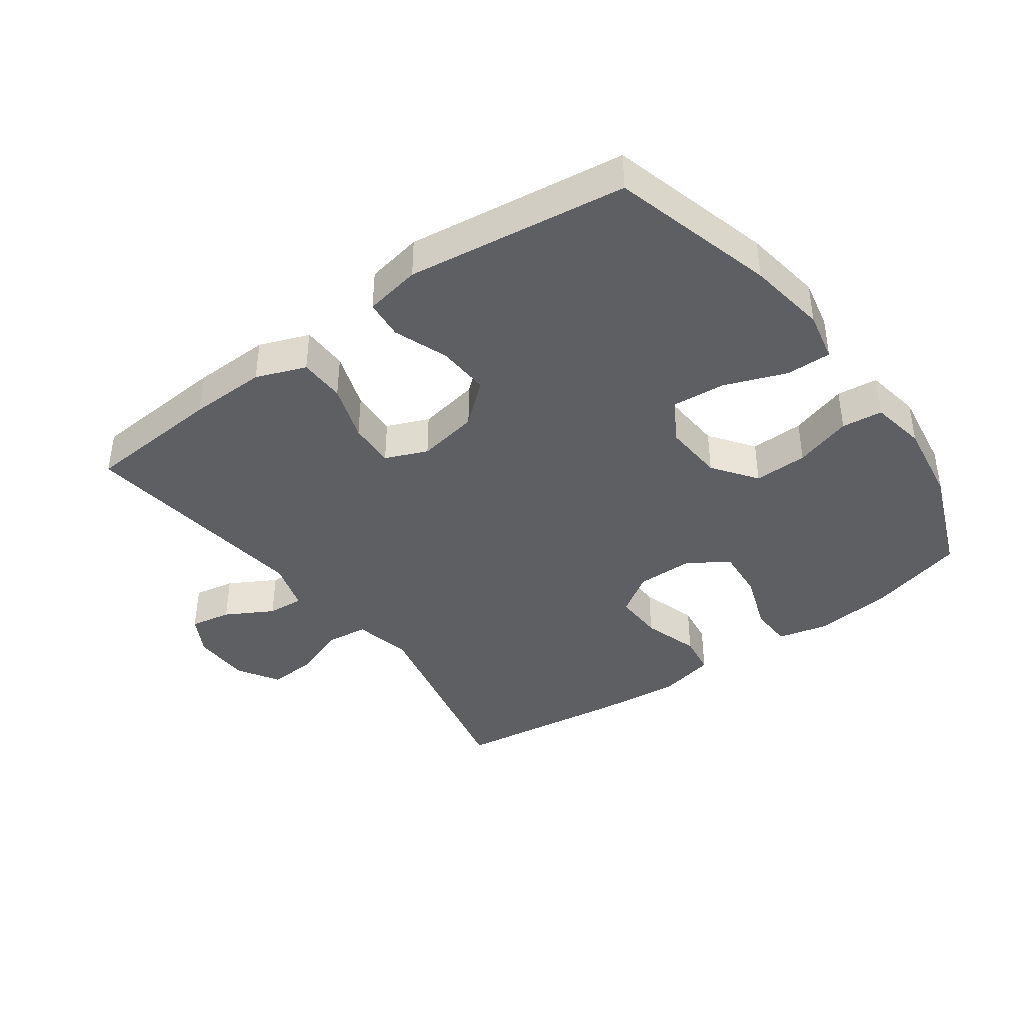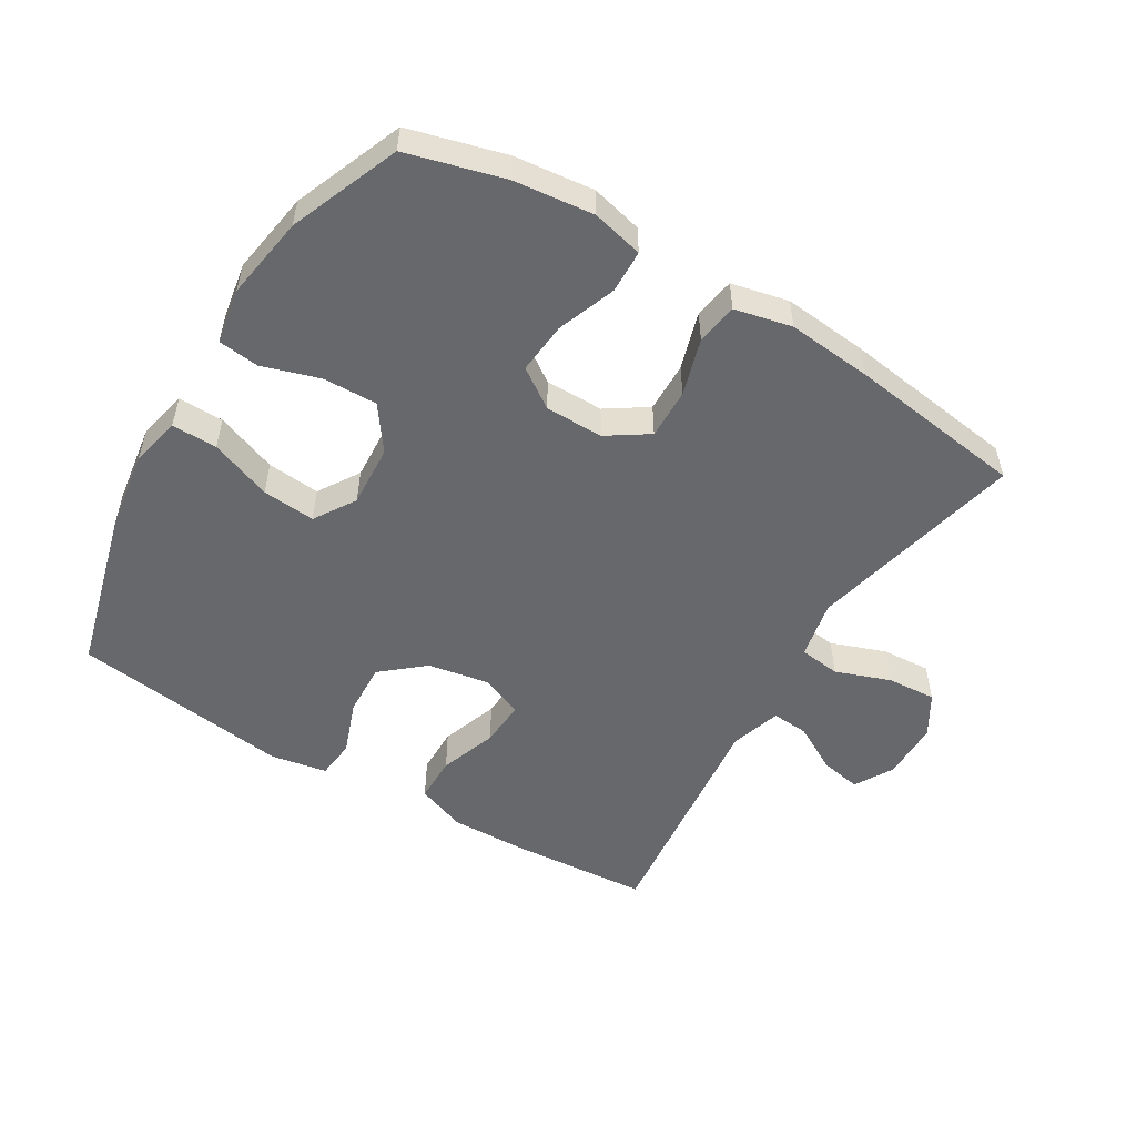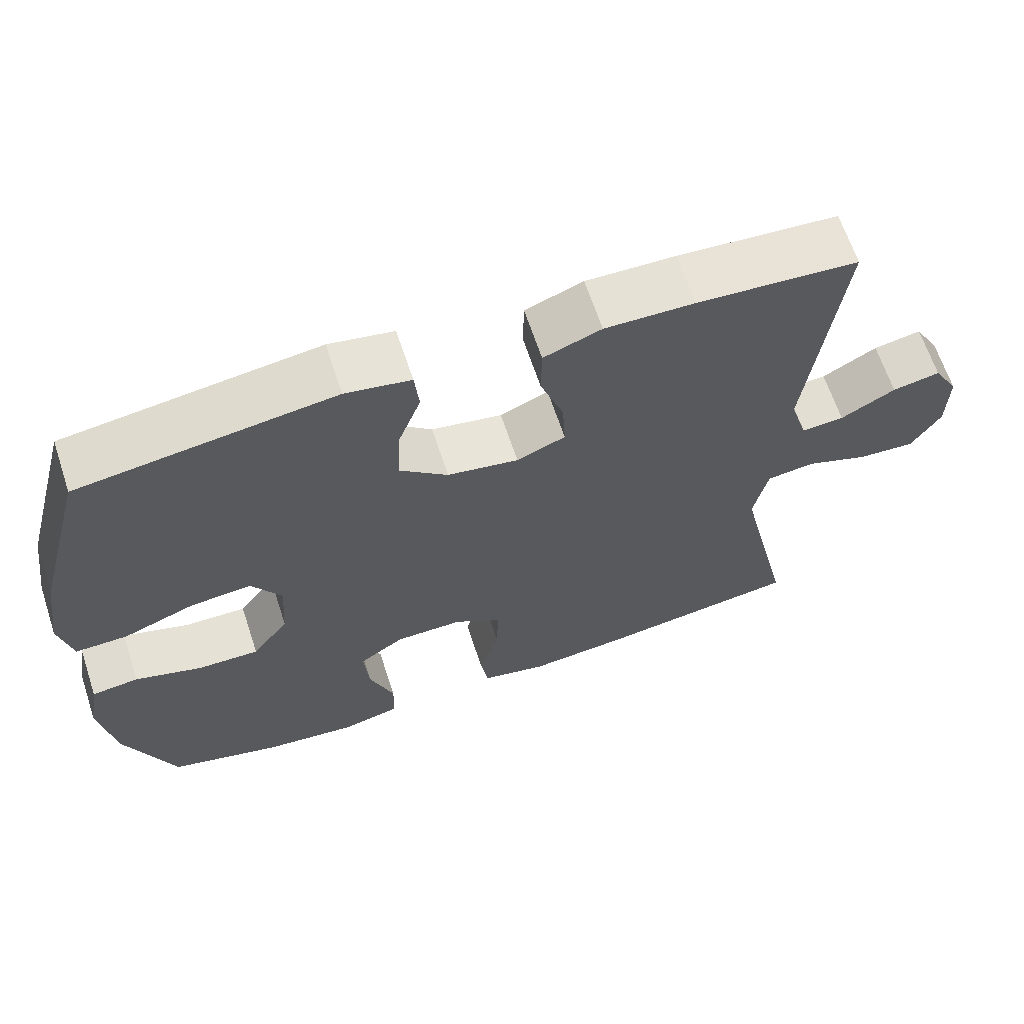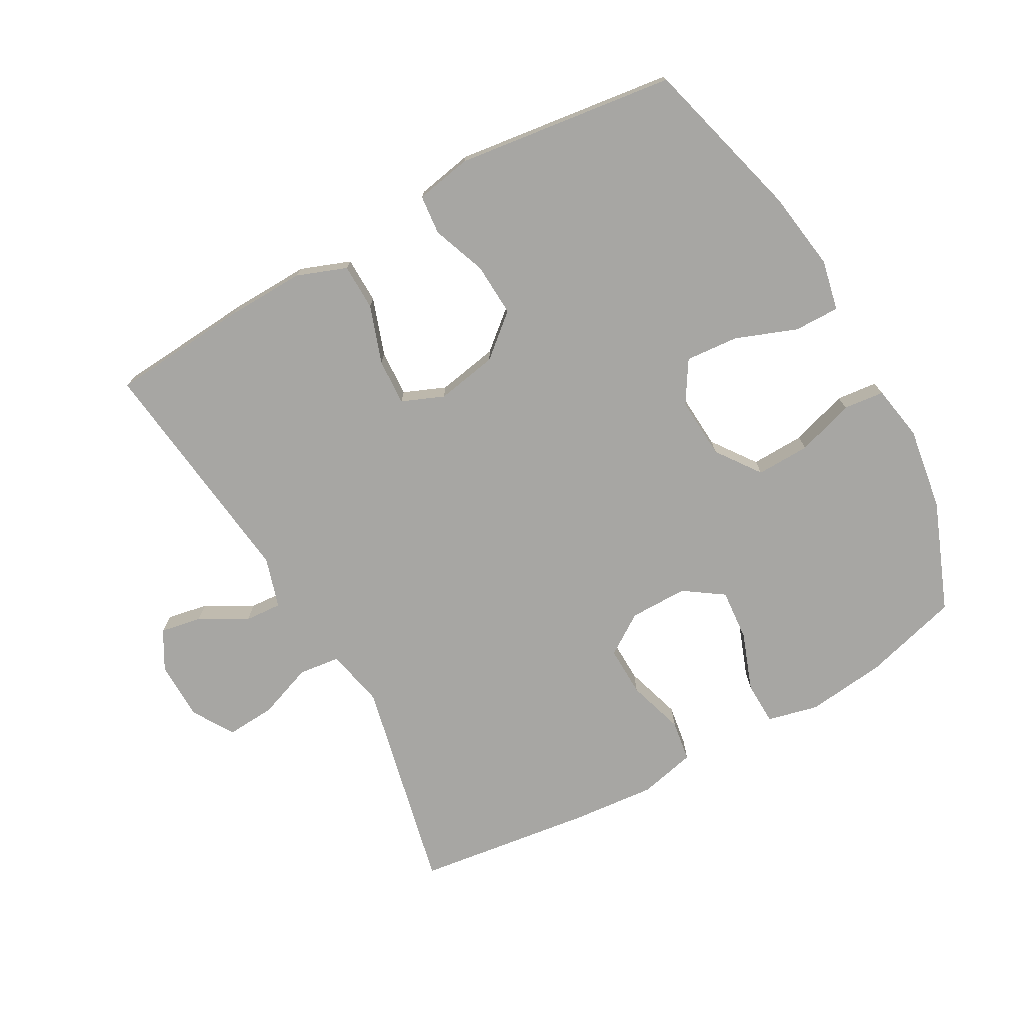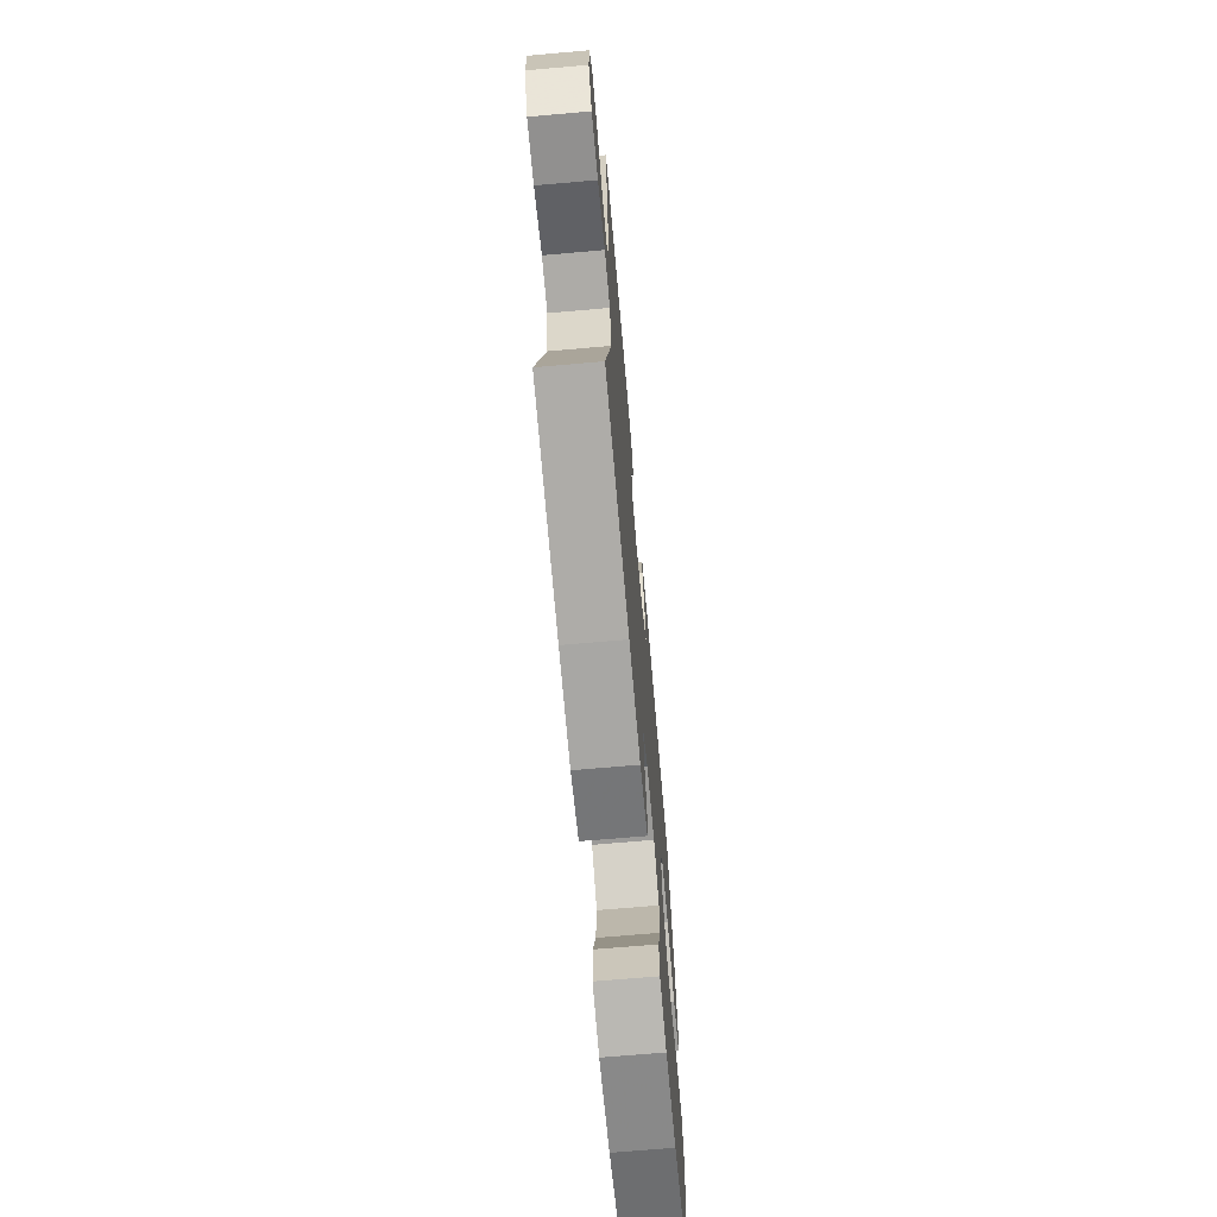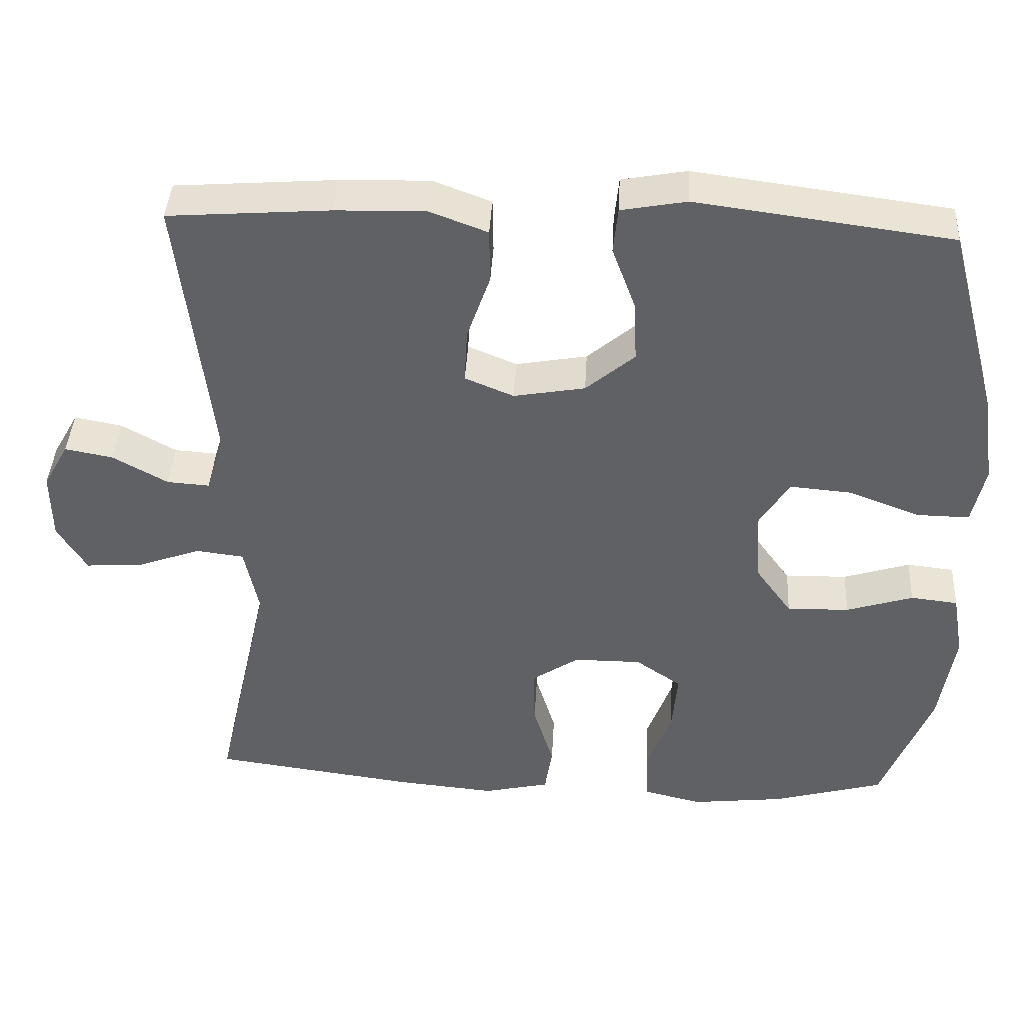
<metadata>
{"format":"obj","ext":"obj","renderer":"f3d","projection":"perspective","resolution":1024,"background":"white","views":[{"elev":-40.1,"azim":36.1,"up":"+Y"},{"elev":-52.4,"azim":148.8,"up":"+Y"},{"elev":65.0,"azim":161.7,"up":"+Z"},{"elev":-74.1,"azim":29.3,"up":"+Y"},{"elev":-69.4,"azim":-85.0,"up":"+Z"},{"elev":40.9,"azim":3.1,"up":"+Z"}]}
</metadata>
<code>
v 0.5 0.07 -0.5
v 0.351 0.07 -0.541
v 0.228 0.07 -0.555
v 0.149 0.07 -0.536
v 0.147 0.07 -0.469
v 0.18 0.07 -0.379
v 0.187 0.07 -0.299
v 0.126 0.07 -0.257
v 0.036 0.07 -0.257
v -0.027 0.07 -0.299
v -0.025 0.07 -0.377
v 0.002 0.07 -0.465
v -0.008 0.07 -0.529
v -0.096 0.07 -0.549
v -0.226 0.07 -0.537
v -0.5 0.07 -0.5
v -0.425 0.07 -0.168
v -0.444 0.07 -0.077
v -0.508 0.07 -0.069
v -0.593 0.07 -0.1
v -0.669 0.07 -0.105
v -0.708 0.07 -0.041
v -0.709 0.07 0.051
v -0.675 0.07 0.111
v -0.611 0.07 0.099
v -0.538 0.07 0.058
v -0.481 0.07 0.054
v -0.457 0.07 0.132
v -0.5 0.07 0.5
v -0.285 0.07 0.516
v -0.165 0.07 0.519
v -0.088 0.07 0.49
v -0.087 0.07 0.418
v -0.118 0.07 0.329
v -0.122 0.07 0.257
v -0.057 0.07 0.23
v 0.038 0.07 0.247
v 0.103 0.07 0.302
v 0.099 0.07 0.384
v 0.068 0.07 0.468
v 0.074 0.07 0.529
v 0.161 0.07 0.545
v 0.5 0.07 0.5
v 0.568 0.07 0.246
v 0.586 0.07 0.123
v 0.569 0.07 0.045
v 0.499 0.07 0.046
v 0.404 0.07 0.082
v 0.322 0.07 0.089
v 0.282 0.07 0.025
v 0.288 0.07 -0.071
v 0.337 0.07 -0.139
v 0.42 0.07 -0.137
v 0.509 0.07 -0.109
v 0.572 0.07 -0.116
v 0.587 0.07 -0.202
v 0.567 0.07 -0.331
v 0.5 0 -0.5
v 0.351 0 -0.541
v 0.228 0 -0.555
v 0.149 0 -0.536
v 0.147 0 -0.469
v 0.18 0 -0.379
v 0.187 0 -0.299
v 0.126 0 -0.257
v 0.036 0 -0.257
v -0.027 0 -0.299
v -0.025 0 -0.377
v 0.002 0 -0.465
v -0.008 0 -0.529
v -0.096 0 -0.549
v -0.226 0 -0.537
v -0.5 0 -0.5
v -0.425 0 -0.168
v -0.444 0 -0.077
v -0.508 0 -0.069
v -0.593 0 -0.1
v -0.669 0 -0.105
v -0.708 0 -0.041
v -0.709 0 0.051
v -0.675 0 0.111
v -0.611 0 0.099
v -0.538 0 0.058
v -0.481 0 0.054
v -0.457 0 0.132
v -0.5 0 0.5
v -0.285 0 0.516
v -0.165 0 0.519
v -0.088 0 0.49
v -0.087 0 0.418
v -0.118 0 0.329
v -0.122 0 0.257
v -0.057 0 0.23
v 0.038 0 0.247
v 0.103 0 0.302
v 0.099 0 0.384
v 0.068 0 0.468
v 0.074 0 0.529
v 0.161 0 0.545
v 0.5 0 0.5
v 0.568 0 0.246
v 0.586 0 0.123
v 0.569 0 0.045
v 0.499 0 0.046
v 0.404 0 0.082
v 0.322 0 0.089
v 0.282 0 0.025
v 0.288 0 -0.071
v 0.337 0 -0.139
v 0.42 0 -0.137
v 0.509 0 -0.109
v 0.572 0 -0.116
v 0.587 0 -0.202
v 0.567 0 -0.331
f 53 54 55 56
f 52 53 56 57
f 45 46 47 48
f 45 48 49
f 44 45 49
f 43 44 49
f 42 43 49 50
f 39 40 41 42
f 38 39 42 50
f 31 32 33 34
f 31 34 35
f 28 29 30 31
f 27 28 31 35
f 23 24 25 26
f 23 26 27
f 22 23 27
f 19 20 21 22
f 18 19 22 27
f 14 15 16 17
f 14 17 18
f 11 12 13 14
f 10 11 14 18
f 9 10 18 27
f 3 4 5 6
f 3 6 7
f 2 3 7
f 52 57 1 2
f 51 52 2 7
f 37 38 50 51
f 36 37 51 7
f 35 36 7 8
f 8 9 27 35
f 113 112 111 110
f 114 113 110 109
f 105 104 103 102
f 106 105 102
f 106 102 101
f 106 101 100
f 107 106 100 99
f 99 98 97 96
f 107 99 96 95
f 91 90 89 88
f 92 91 88
f 88 87 86 85
f 92 88 85 84
f 83 82 81 80
f 84 83 80
f 84 80 79
f 79 78 77 76
f 84 79 76 75
f 74 73 72 71
f 75 74 71
f 71 70 69 68
f 75 71 68 67
f 84 75 67 66
f 63 62 61 60
f 64 63 60
f 64 60 59
f 59 58 114 109
f 64 59 109 108
f 108 107 95 94
f 64 108 94 93
f 65 64 93 92
f 92 84 66 65
f 1 58 59 2
f 2 59 60 3
f 3 60 61 4
f 4 61 62 5
f 5 62 63 6
f 6 63 64 7
f 7 64 65 8
f 8 65 66 9
f 9 66 67 10
f 10 67 68 11
f 11 68 69 12
f 12 69 70 13
f 13 70 71 14
f 14 71 72 15
f 15 72 73 16
f 16 73 74 17
f 17 74 75 18
f 18 75 76 19
f 19 76 77 20
f 20 77 78 21
f 21 78 79 22
f 22 79 80 23
f 23 80 81 24
f 24 81 82 25
f 25 82 83 26
f 26 83 84 27
f 27 84 85 28
f 28 85 86 29
f 29 86 87 30
f 30 87 88 31
f 31 88 89 32
f 32 89 90 33
f 33 90 91 34
f 34 91 92 35
f 35 92 93 36
f 36 93 94 37
f 37 94 95 38
f 38 95 96 39
f 39 96 97 40
f 40 97 98 41
f 41 98 99 42
f 42 99 100 43
f 43 100 101 44
f 44 101 102 45
f 45 102 103 46
f 46 103 104 47
f 47 104 105 48
f 48 105 106 49
f 49 106 107 50
f 50 107 108 51
f 51 108 109 52
f 52 109 110 53
f 53 110 111 54
f 54 111 112 55
f 55 112 113 56
f 56 113 114 57
f 57 114 58 1

</code>
